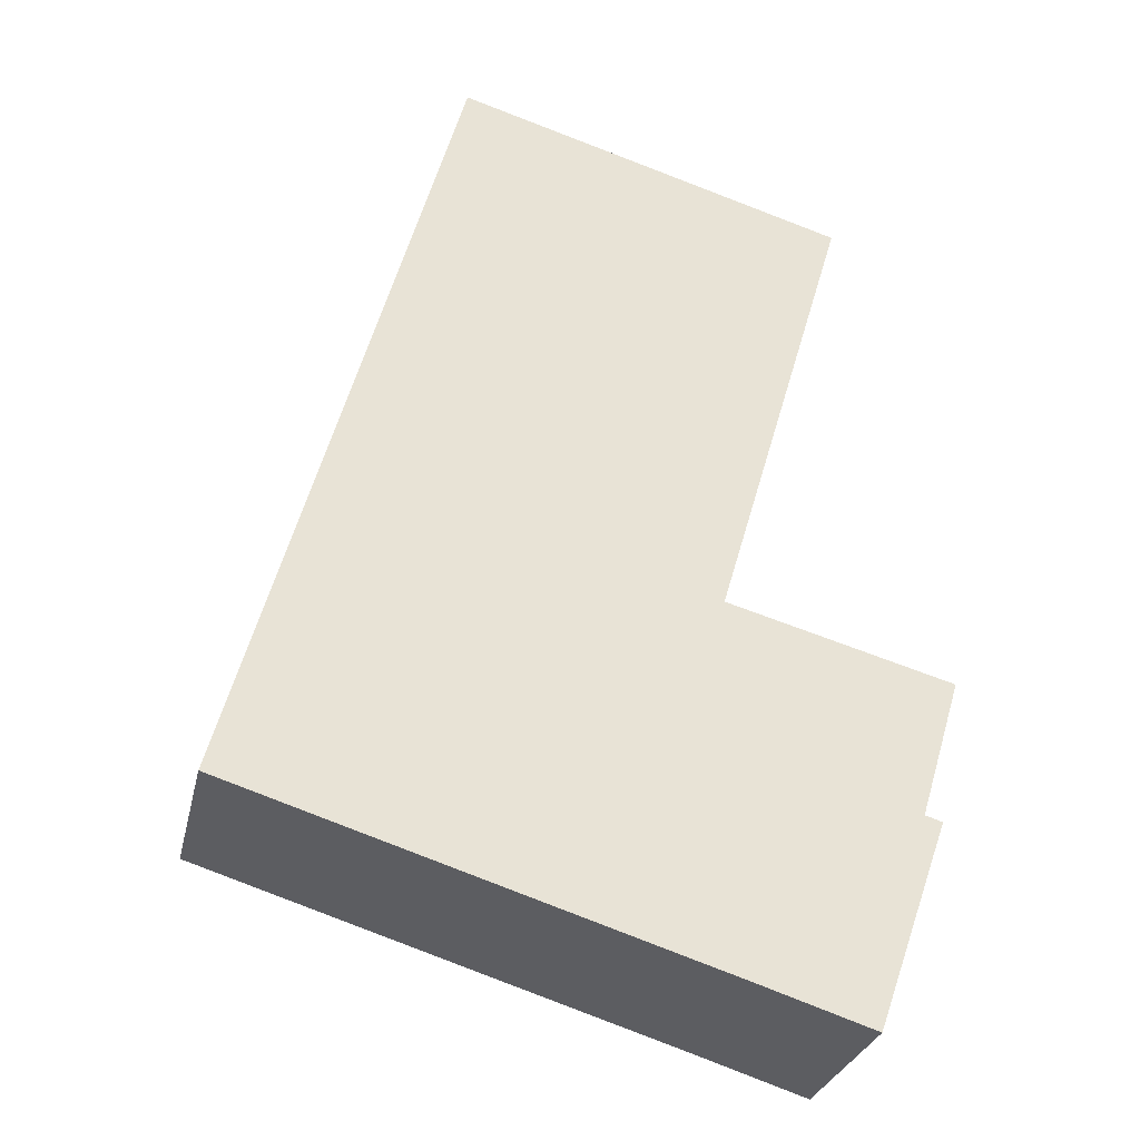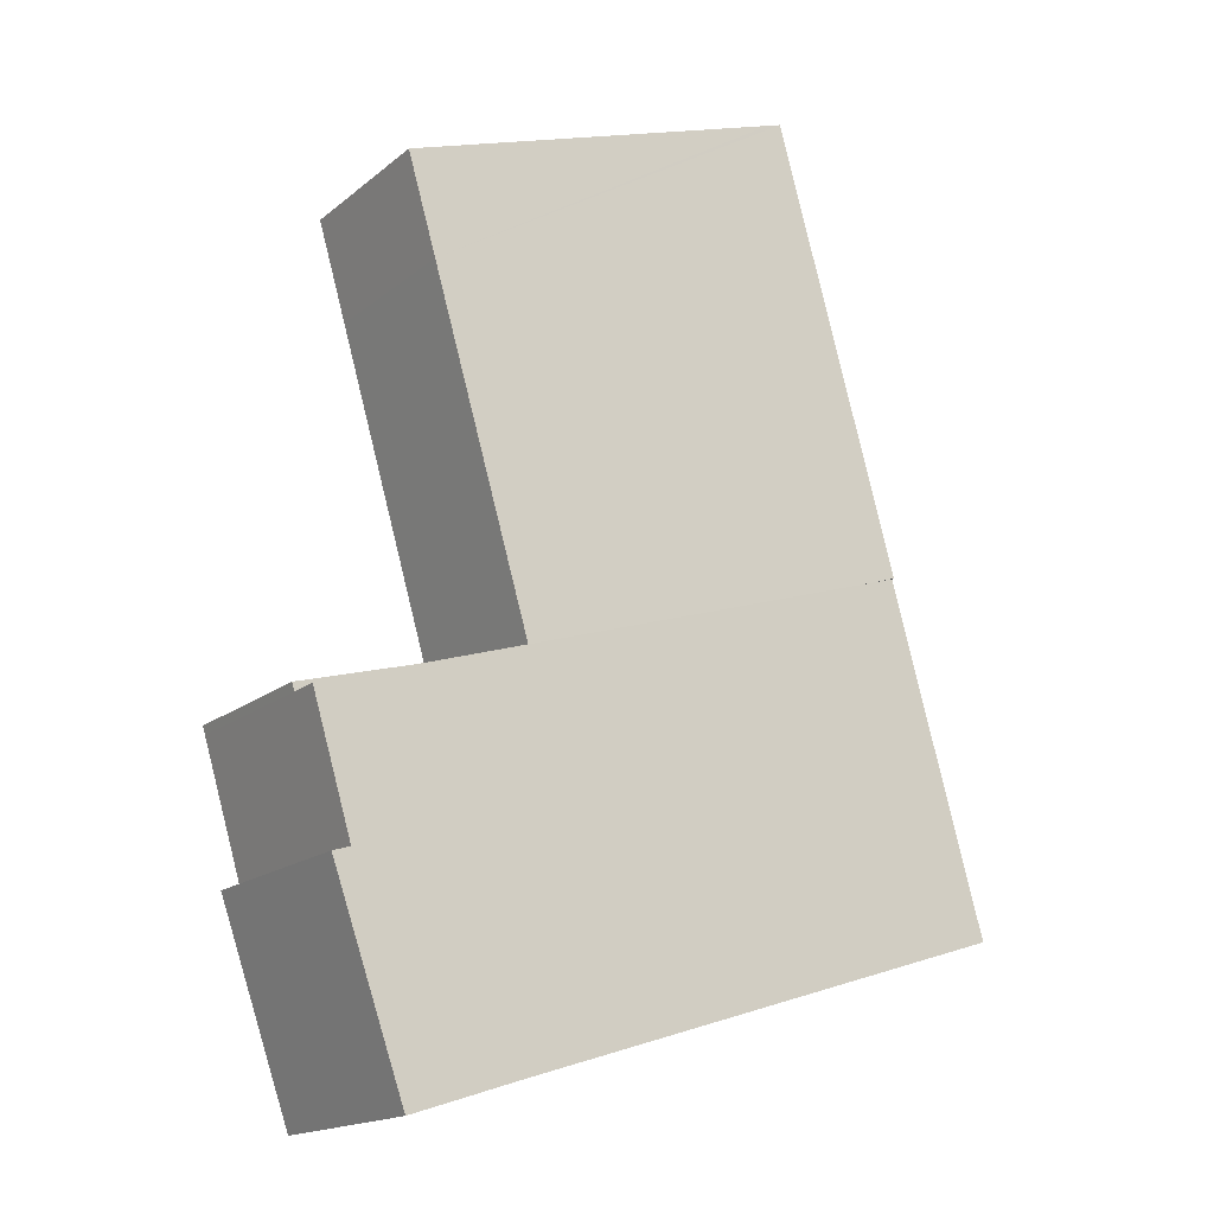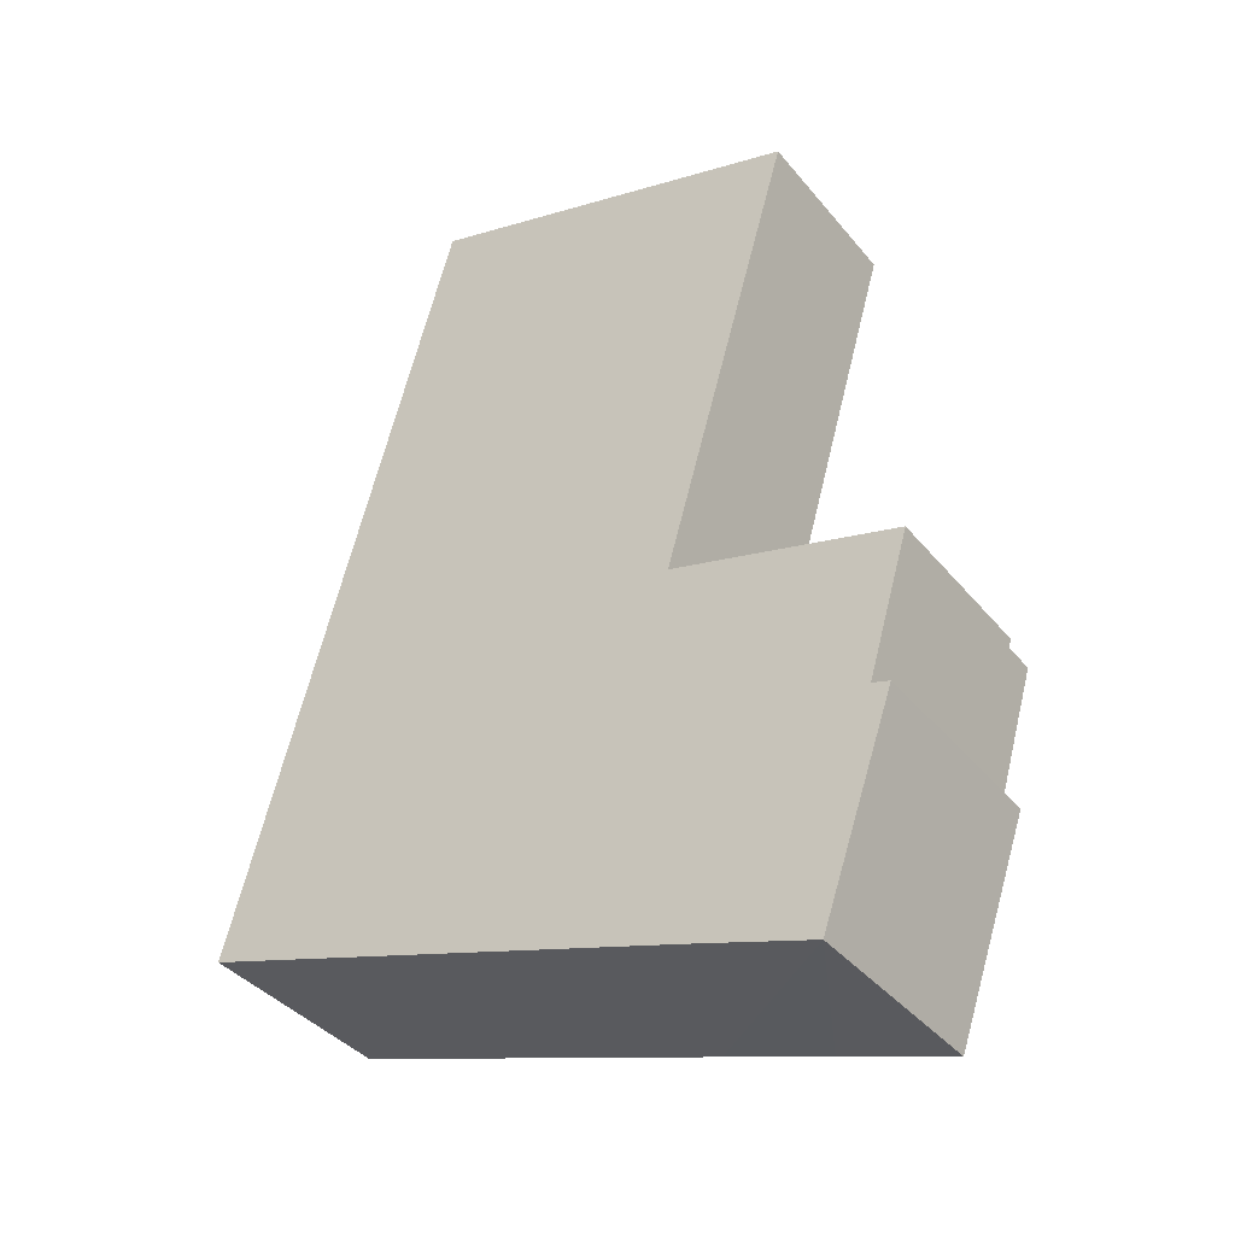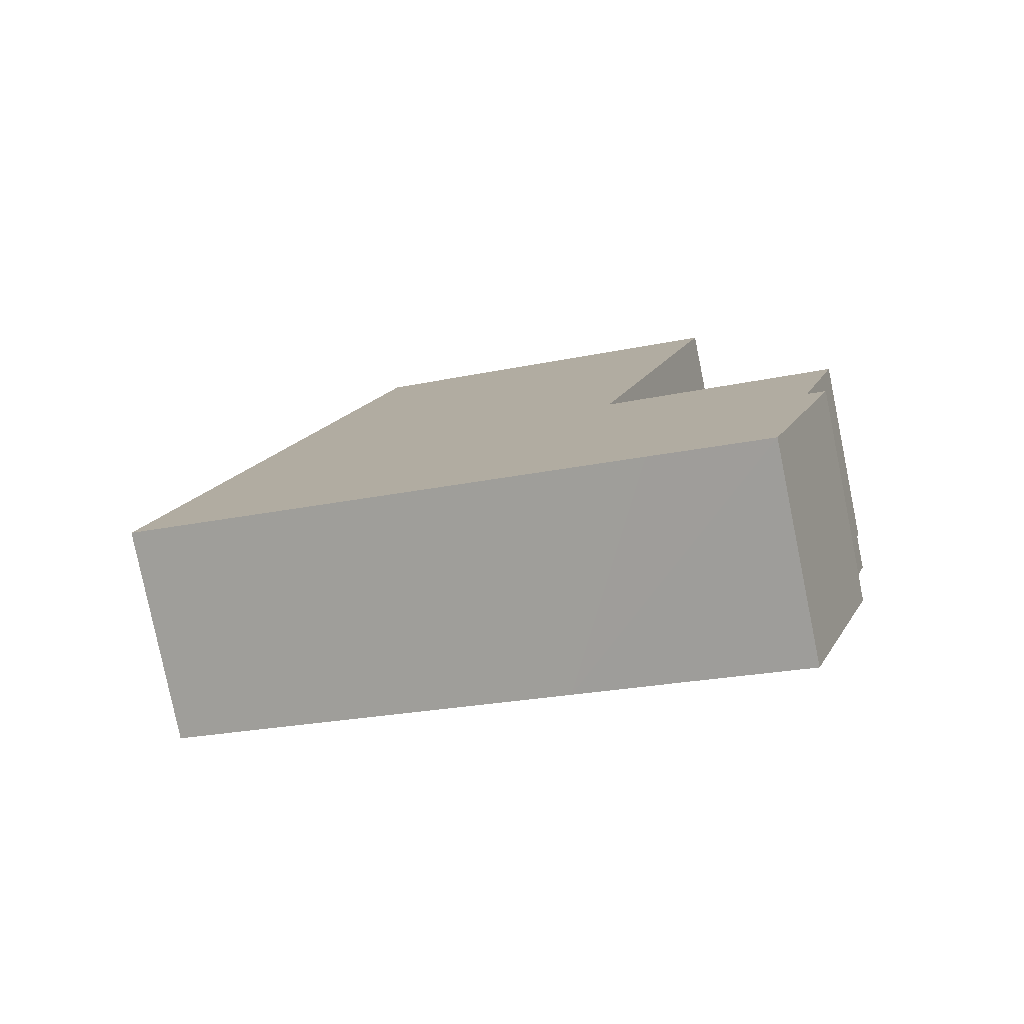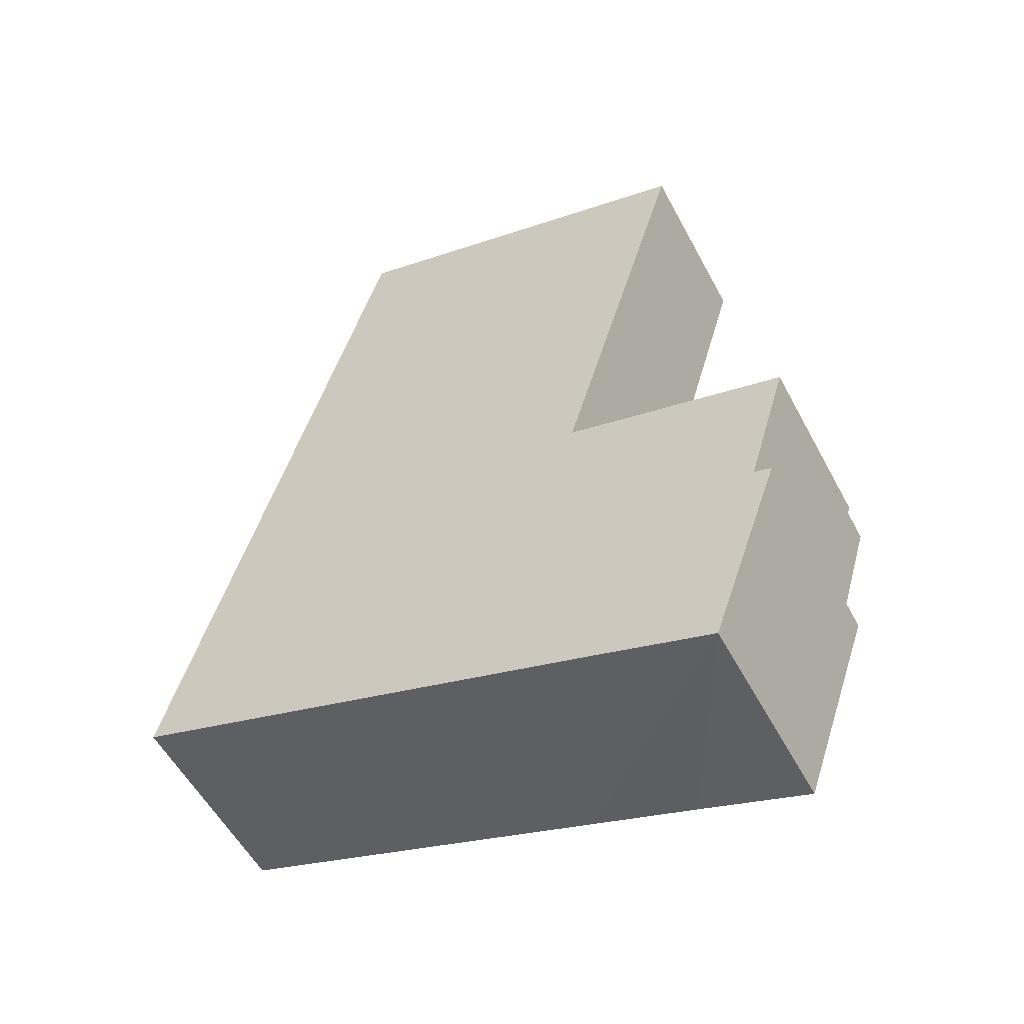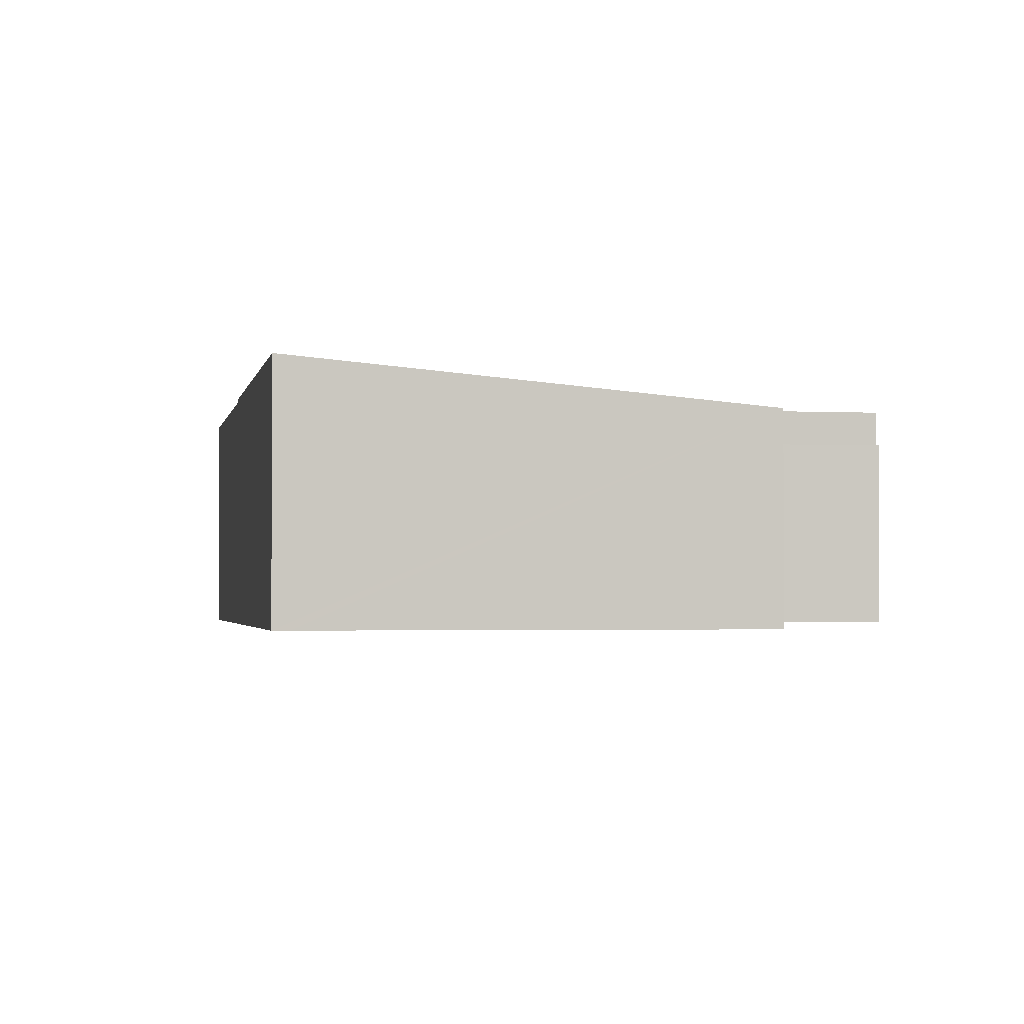
<metadata>
{"format":"obj","ext":"obj","renderer":"f3d","projection":"perspective","resolution":1024,"background":"white","views":[{"elev":-28.7,"azim":-12.5,"up":"+Z"},{"elev":-16.8,"azim":147.1,"up":"+Z"},{"elev":-38.8,"azim":34.9,"up":"+Z"},{"elev":-79.6,"azim":11.5,"up":"+Z"},{"elev":-55.1,"azim":27.8,"up":"+Z"},{"elev":-1.9,"azim":6.1,"up":"+Y"}]}
</metadata>
<code>
v  22.21 5.566 4.694
v  15.26 5.566 6.921
v  22.29 5.566 4.951
v  15.25 5.566 6.886
v  4.098 6.619 10.4
v  15.14 5.577 6.956
v  6.951 6.721 24.77
v  3.013 6.721 10.74
v  18.34 5.566 17.9
v  7.392 6.68 24.64
v  19.23 5.566 21.06
v  19.27 5.563 21.05
v  15.14 -4.259e-16 6.956
v  18.34 -1.096e-15 17.9
v  19.27 -1.289e-15 21.05
v  22.29 -3.032e-16 4.951
v  22.21 -2.874e-16 4.694
v  15.26 -4.238e-16 6.921
v  6.951 -1.517e-15 24.77
v  7.392 -1.509e-15 24.64
v  19.23 -1.29e-15 21.06
v  15.25 -4.216e-16 6.886
v  4.098 -6.366e-16 10.4
v  3.013 -6.576e-16 10.74
v  22.21 6.619 4.694
v  20.98 6.619 0.591
v  15.25 6.619 6.886
v  3.013 6.619 10.74
v  12.24 6.619 -3.835
v  0 6.619 4.053e-16
v  15.64 6.619 -4.9
v  19.24 6.619 -6.057
v  21.53 6.619 0.418
v  20.98 -3.619e-17 0.591
v  21.53 -2.56e-17 0.418
v  19.24 3.709e-16 -6.057
v  15.64 3e-16 -4.9
v  12.24 2.348e-16 -3.835
v  0 0 0
g defaultobject
f 1 2 3
f 2 1 4
f 4 5 6
f 7 5 8
f 5 7 6
f 6 7 9
f 9 7 10
f 9 10 11
f 9 11 12
f 9 13 6
f 13 9 14
f 14 9 12
f 14 12 15
f 16 1 3
f 1 16 17
f 13 2 6
f 2 13 3
f 3 13 16
f 16 13 18
f 19 10 7
f 10 19 11
f 11 19 20
f 11 20 21
f 11 21 12
f 12 21 15
f 17 4 1
f 4 17 22
f 4 22 5
f 5 22 23
f 5 23 8
f 8 23 24
f 24 7 8
f 7 24 19
f 16 22 17
f 22 16 18
f 22 13 23
f 13 22 18
f 23 13 14
f 23 14 24
f 24 14 19
f 19 14 15
f 19 15 21
f 19 21 20
f 25 26 27
f 28 29 30
f 29 28 5
f 29 5 27
f 29 27 31
f 31 27 32
f 32 27 26
f 32 26 33
f 17 26 25
f 26 17 34
f 35 32 33
f 32 35 36
f 34 33 26
f 33 34 35
f 24 5 28
f 5 24 27
f 27 24 23
f 27 23 22
f 27 22 25
f 25 22 17
f 36 31 32
f 31 36 29
f 29 36 37
f 29 37 30
f 30 37 38
f 30 38 39
f 39 28 30
f 28 39 24
f 38 24 39
f 24 38 23
f 23 38 22
f 22 38 37
f 22 37 36
f 22 36 34
f 34 36 35
f 17 22 34

</code>
